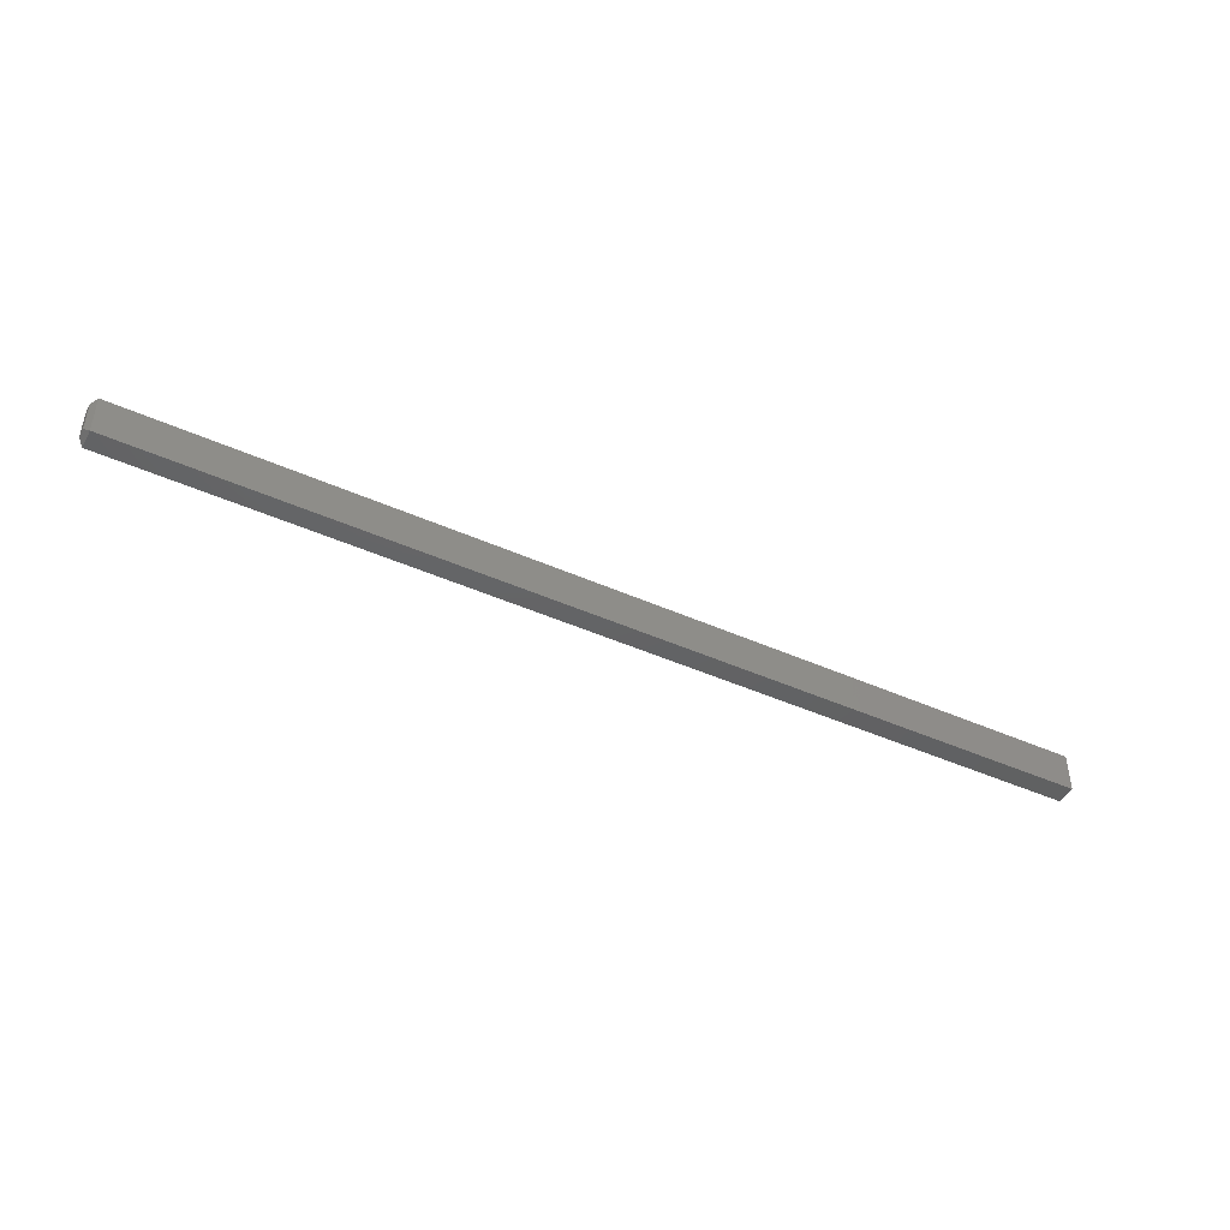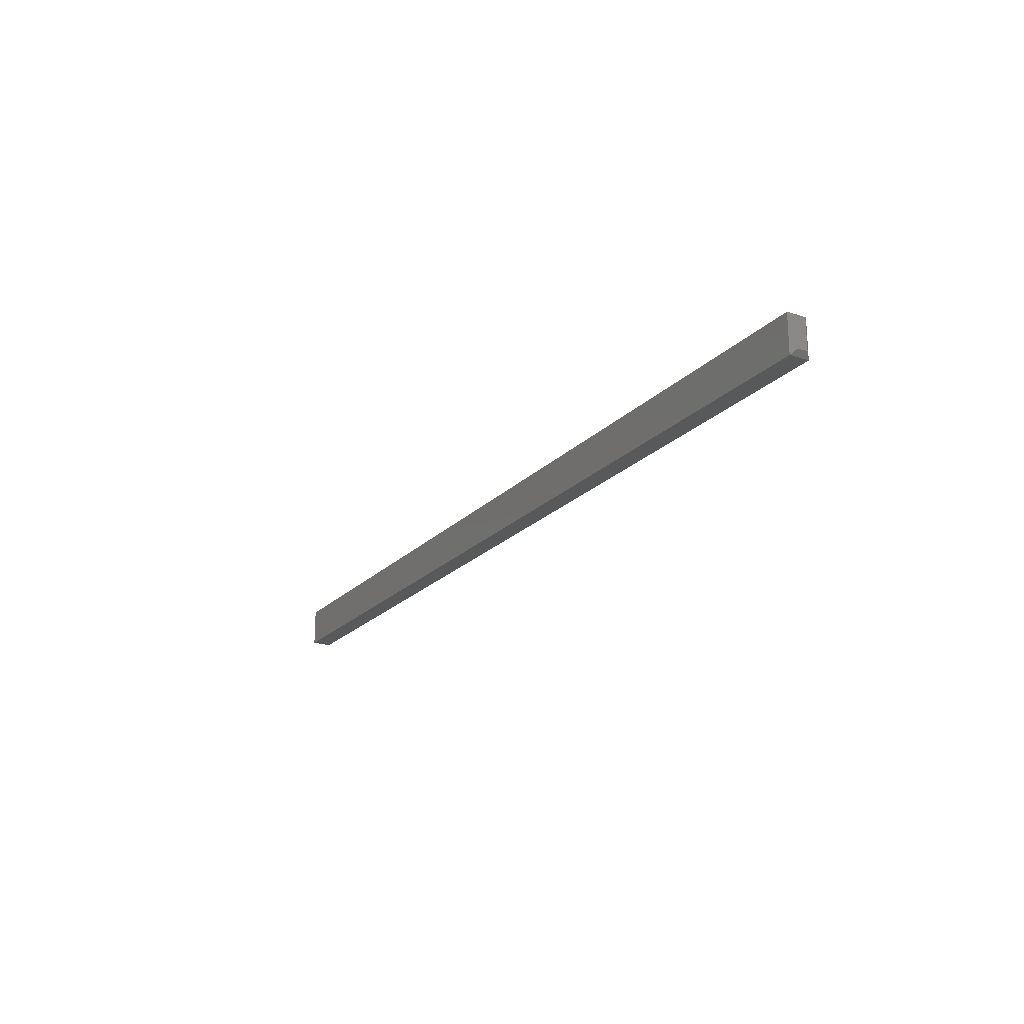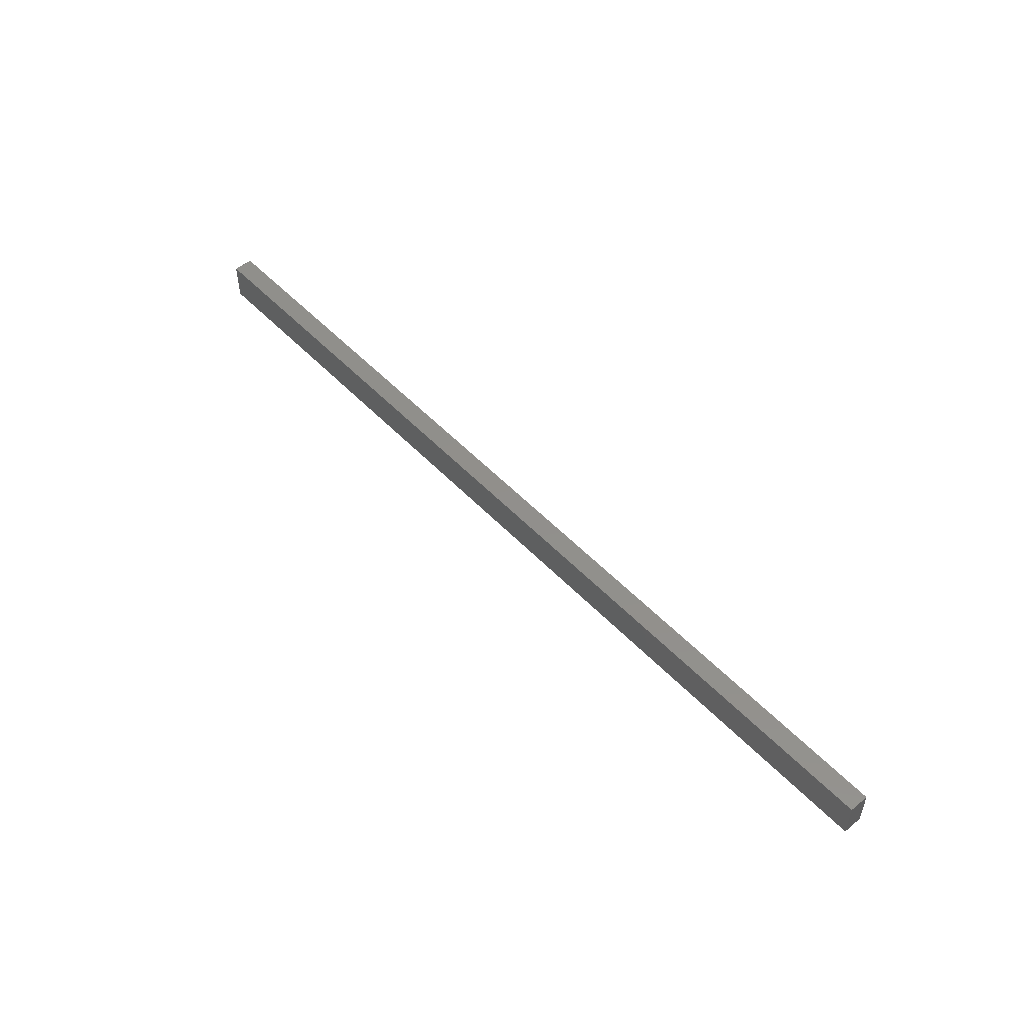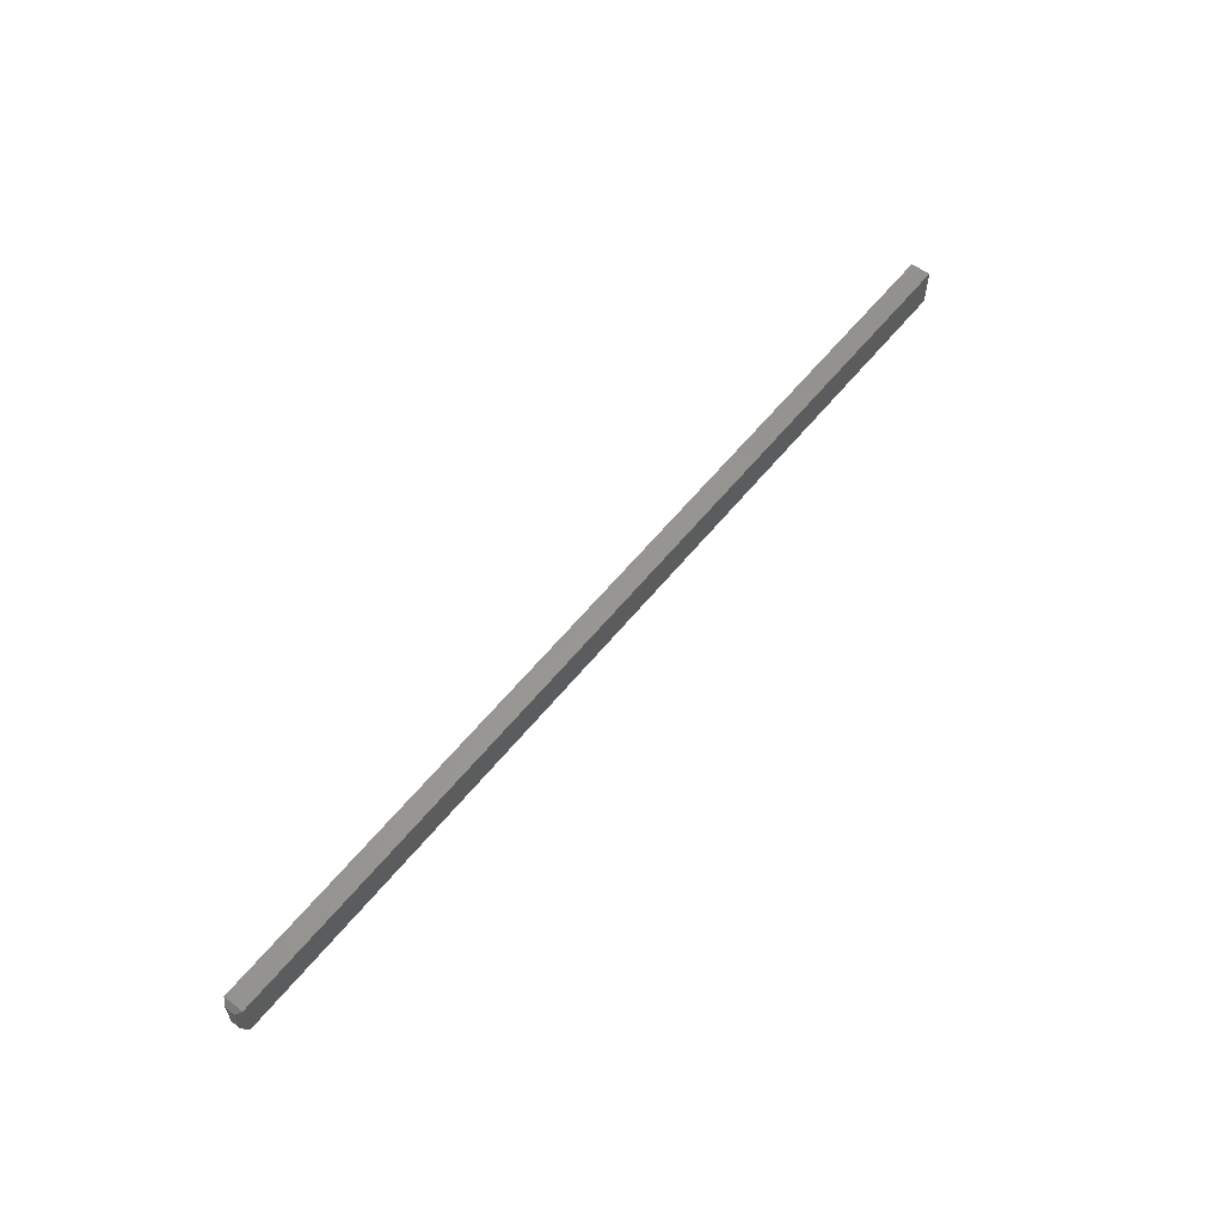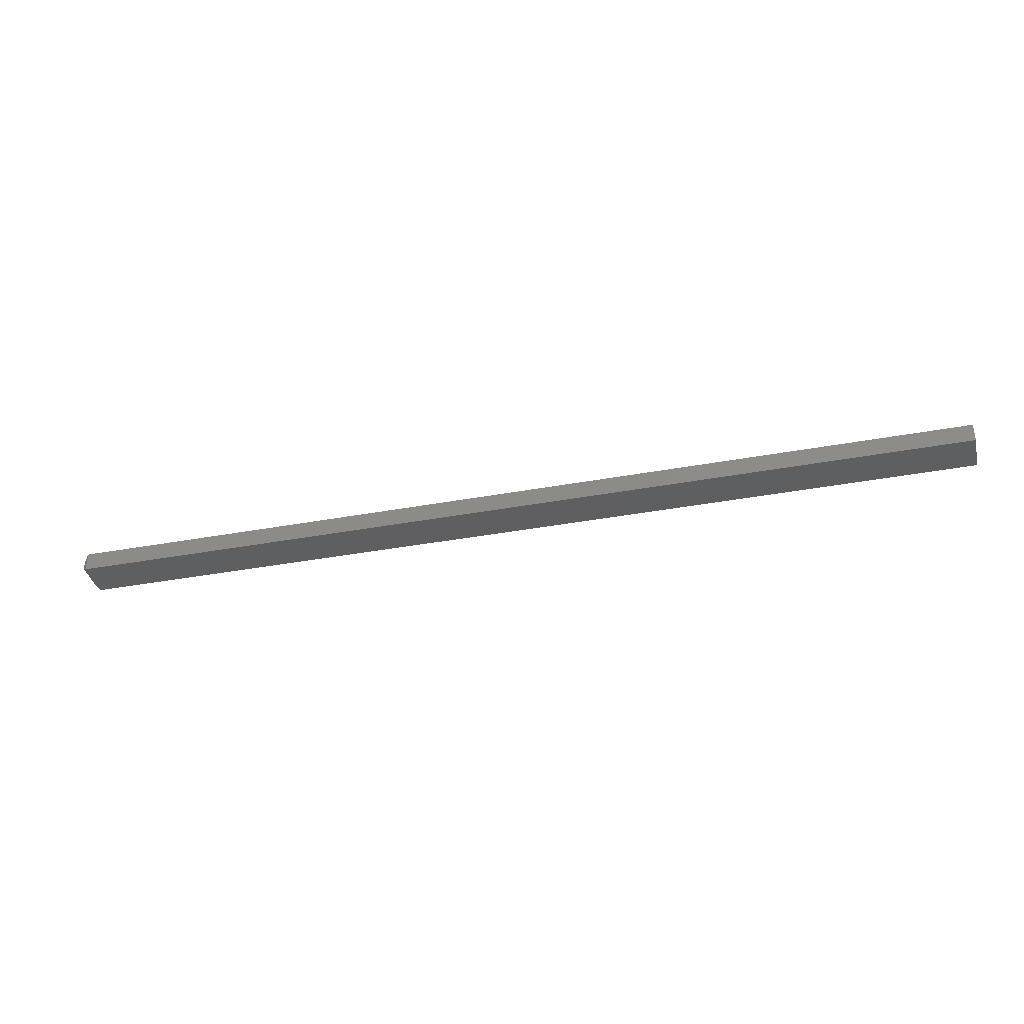
<metadata>
{"format":"stl","ext":"stl","renderer":"f3d","projection":"perspective","resolution":1024,"background":"white","views":[{"elev":-44.7,"azim":152.5,"up":"+Y"},{"elev":-21.0,"azim":59.8,"up":"+Y"},{"elev":51.1,"azim":-131.5,"up":"+Y"},{"elev":58.6,"azim":128.5,"up":"+Y"},{"elev":-38.1,"azim":-166.8,"up":"+Z"}]}
</metadata>
<code>
# stl→obj: 12 verts, 20 faces
v -0.75 -0.0625 -0.02344
v 0.7344 -0.0625 -0.02344
v -0.75 -0.0625 0.007977
v 0.7344 -0.0625 0.007977
v -0.75 0 -0.02344
v -0.75 1.962e-18 0.007977
v 0.7344 1.665e-16 -0.02344
v 0.7344 1.668e-16 0.007977
v 0.7422 -0.007812 -0.01562
v 0.7422 -0.007812 0.0001645
v 0.7422 -0.05469 -0.01562
v 0.7422 -0.05469 0.0001645
f 1 2 3
f 3 2 4
f 5 6 7
f 7 6 8
f 4 8 3
f 3 8 6
f 9 10 11
f 11 10 12
f 1 5 2
f 2 5 7
f 7 9 2
f 2 9 11
f 7 8 9
f 9 8 10
f 8 4 10
f 10 4 12
f 2 11 4
f 4 11 12
f 6 5 3
f 3 5 1

</code>
